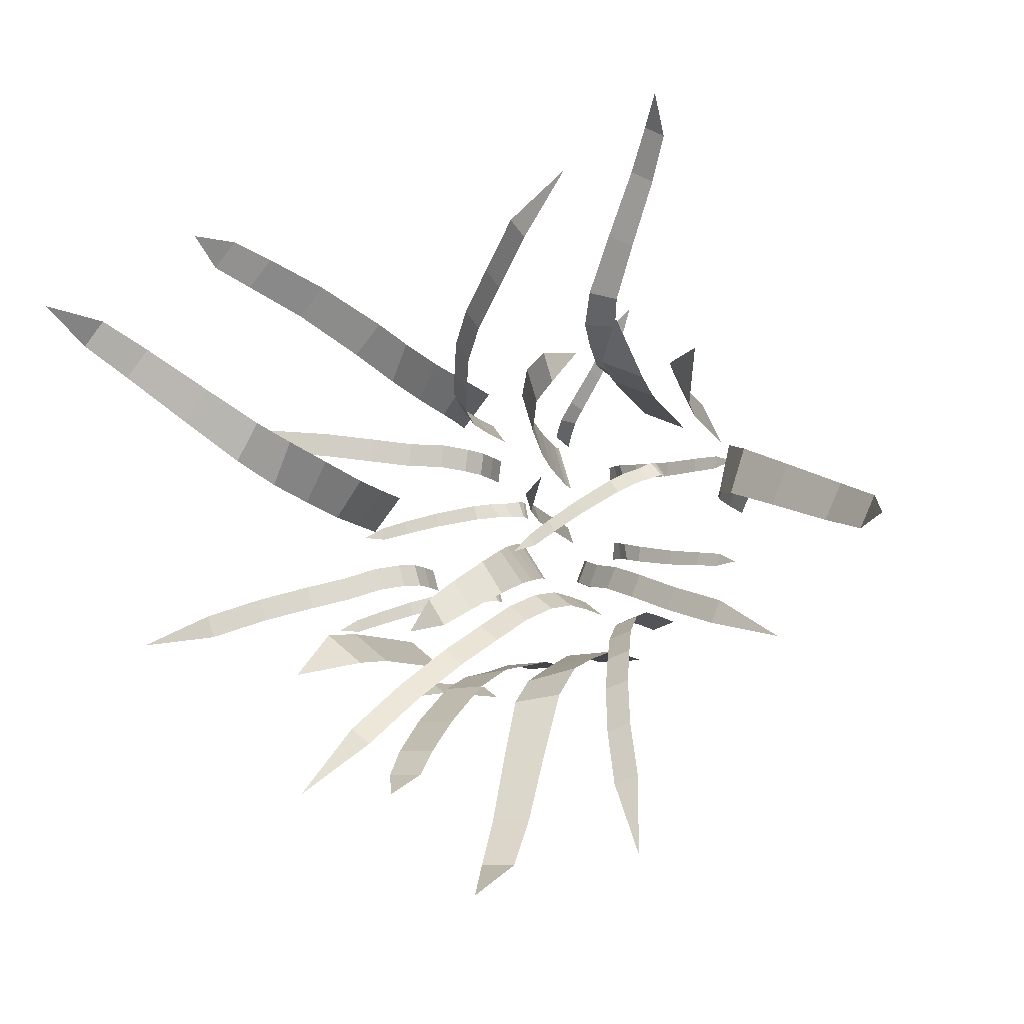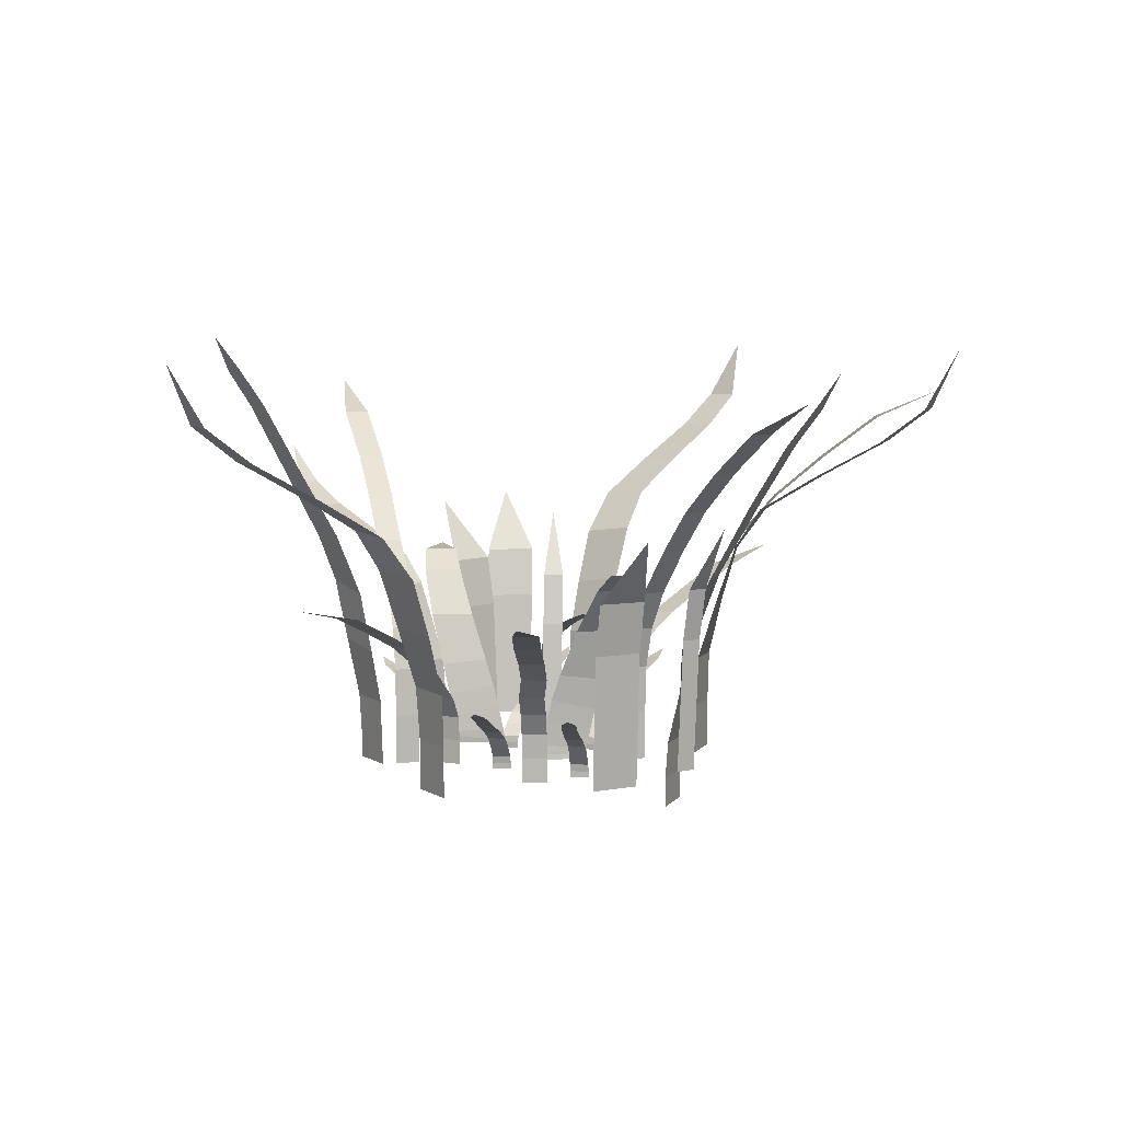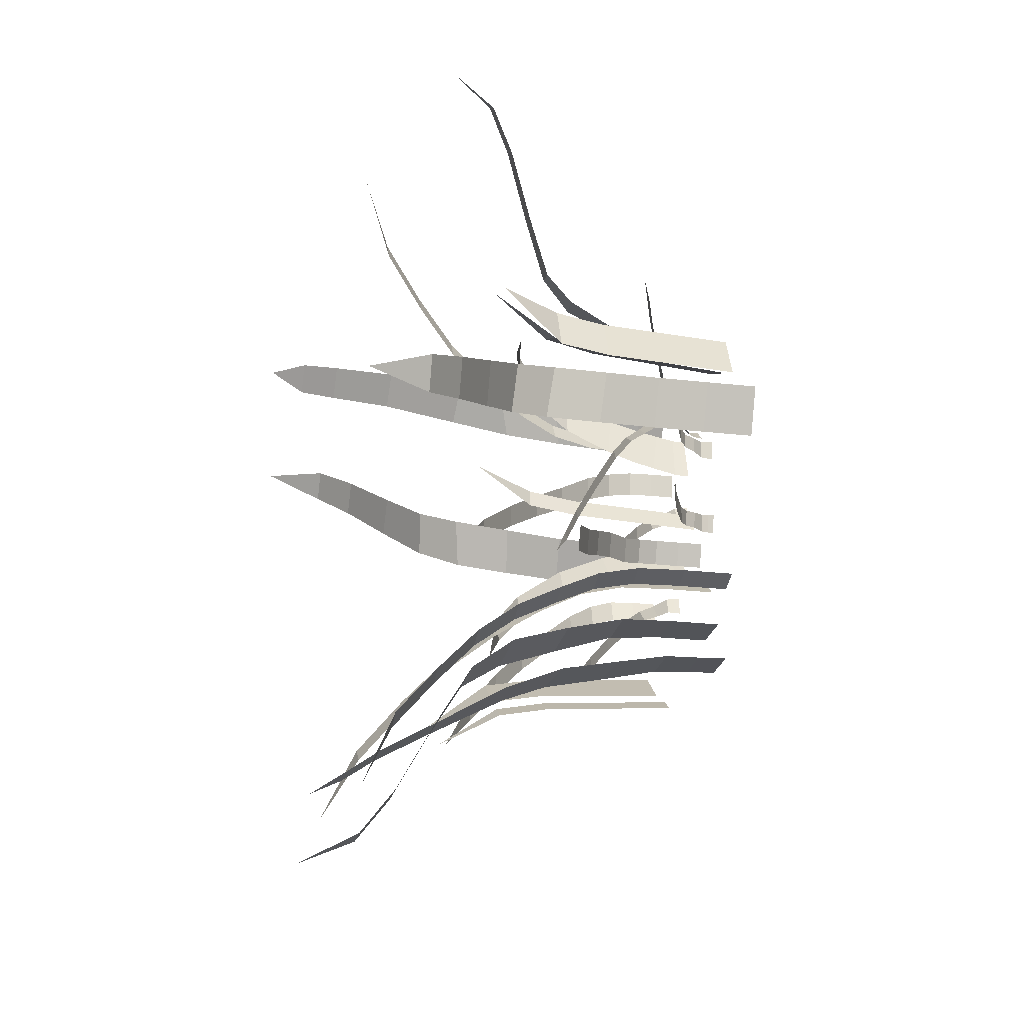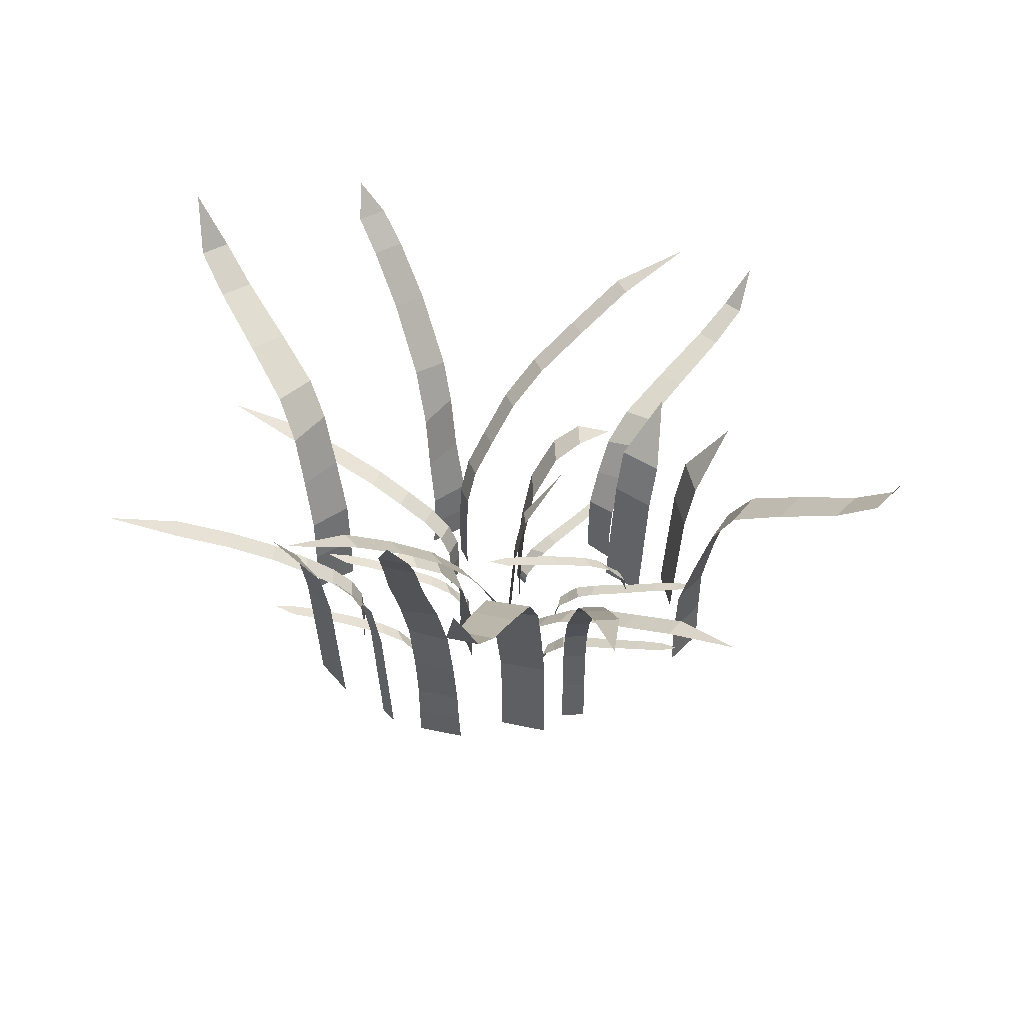
<metadata>
{"format":"obj","ext":"obj","renderer":"f3d","projection":"perspective","resolution":1024,"background":"white","views":[{"elev":-10.2,"azim":-158.3,"up":"+Z"},{"elev":6.7,"azim":109.9,"up":"+Y"},{"elev":-22.9,"azim":-101.3,"up":"+Z"},{"elev":41.2,"azim":-165.1,"up":"+Y"}]}
</metadata>
<code>
o 平面.024
v -0.2318 -0.06257 0.3185
v -0.2261 -0.0627 0.2402
v -0.905 0.2897 0.2398
v -0.8246 0.262 0.2707
v -0.7204 0.2336 0.273
v -0.5786 0.1859 0.2762
v -0.4093 0.1272 0.2902
v -0.3147 0.079 0.3025
v -0.2718 0.03125 0.3095
v -0.234 -0.01098 0.3133
v -0.233 -0.03899 0.3155
v -0.2268 -0.03931 0.2393
v -0.2369 -0.009629 0.2392
v -0.2919 0.03868 0.2381
v -0.3403 0.08794 0.232
v -0.4085 0.1246 0.2241
v -0.5725 0.1851 0.2149
v -0.7142 0.2334 0.2153
v -0.8191 0.2621 0.2178
v -0.3736 -0.01865 -0.5763
v -0.1736 -0.01865 -0.5763
v -0.2762 1.681 -1.647
v -0.3419 1.444 -1.528
v -0.3504 1.307 -1.348
v -0.3595 1.157 -1.076
v -0.3674 1.008 -0.8279
v -0.3726 0.838 -0.7024
v -0.3736 0.6133 -0.6364
v -0.3736 0.3844 -0.5821
v -0.3736 0.1814 -0.5763
v -0.1736 0.1814 -0.5763
v -0.1736 0.3901 -0.5928
v -0.1736 0.6312 -0.6702
v -0.1747 0.8636 -0.7505
v -0.1801 1.022 -0.8528
v -0.1884 1.157 -1.075
v -0.198 1.307 -1.347
v -0.2069 1.444 -1.527
v 0.02917 -0.1671 -0.5761
v 0.2254 -0.1678 -0.5756
v 0.1135 1.594 -1.253
v 0.04989 1.456 -1.171
v 0.06144 1.314 -1.067
v 0.07701 1.075 -0.9249
v 0.07023 0.7819 -0.755
v 0.05522 0.5407 -0.6599
v 0.04492 0.302 -0.6166
v 0.04172 0.09081 -0.5787
v 0.03646 -0.04922 -0.5775
v 0.2276 -0.05085 -0.5764
v 0.2261 0.09757 -0.5865
v 0.2198 0.3391 -0.6414
v 0.2268 0.5854 -0.6901
v 0.2352 0.7686 -0.7587
v 0.231 1.071 -0.9229
v 0.2064 1.313 -1.064
v 0.1827 1.456 -1.169
v -0.6851 -0.00202 0.5687
v -0.7701 -0.002117 0.3876
v -0.9597 0.9921 0.5759
v -0.7689 0.7384 0.5867
v -0.7286 0.5323 0.5738
v -0.7071 0.2688 0.5712
v -0.792 0.2687 0.3901
v -0.8136 0.5323 0.3927
v -0.8536 0.7402 0.4055
v 0.954 -0.03097 0.09395
v 0.8269 -0.03097 0.2483
v 1.719 1.668 0.85
v 1.668 1.432 0.7233
v 1.535 1.295 0.6023
v 1.33 1.145 0.4222
v 1.144 0.9957 0.2586
v 1.051 0.8256 0.1749
v 1 0.6009 0.1321
v 0.9585 0.3721 0.0976
v 0.954 0.169 0.09395
v 0.8269 0.169 0.2483
v 0.8396 0.3778 0.2588
v 0.8994 0.6189 0.308
v 0.9621 0.8513 0.3582
v 1.044 1.009 0.4191
v 1.221 1.145 0.5536
v 1.437 1.295 0.7193
v 1.582 1.432 0.8269
v 0.4911 -0.01743 0.5585
v 0.3659 -0.01808 0.7097
v 0.96 1.744 1.054
v 0.9369 1.605 0.9525
v 0.8492 1.463 0.8952
v 0.7299 1.225 0.8172
v 0.6031 0.9316 0.704
v 0.5392 0.6904 0.6319
v 0.5123 0.4517 0.5964
v 0.485 0.2405 0.5699
v 0.4875 0.1005 0.5651
v 0.3651 0.09884 0.7119
v 0.3739 0.2473 0.7171
v 0.4203 0.4888 0.7472
v 0.4534 0.7351 0.7836
v 0.501 0.9183 0.8337
v 0.6305 1.221 0.9348
v 0.7553 1.462 1.006
v 0.851 1.606 1.054
v 0.5935 -0.007768 -0.5724
v 0.7479 -0.007864 -0.4452
v 0.8385 0.9863 -0.6966
v 0.6615 0.7326 -0.6245
v 0.6306 0.5266 -0.5956
v 0.6123 0.263 -0.584
v 0.7666 0.2629 -0.4569
v 0.785 0.5266 -0.4685
v 0.8157 0.7344 -0.4971
v -0.5229 -0.04089 -0.4077
v -0.4282 -0.04089 -0.44
v -0.8735 1.514 -1.497
v -0.8271 1.382 -1.188
v -0.7398 1.21 -0.9727
v -0.674 1.041 -0.7833
v -0.6227 0.8695 -0.643
v -0.5669 0.6846 -0.5363
v -0.5391 0.5231 -0.4552
v -0.5251 0.3539 -0.4144
v -0.5228 0.1591 -0.4076
v -0.5229 -0.04089 -0.4077
v -0.4282 -0.04089 -0.44
v -0.4282 0.1591 -0.4399
v -0.4305 0.354 -0.4466
v -0.4443 0.5233 -0.4873
v -0.4722 0.685 -0.5683
v -0.528 0.8699 -0.6751
v -0.5794 1.042 -0.8156
v -0.6453 1.21 -1.005
v -0.7327 1.382 -1.221
v -0.1735 -0.01699 -0.1404
v -0.135 -0.01699 -0.2327
v -1.222 0.7608 -0.5989
v -0.9598 0.6947 -0.429
v -0.7409 0.6086 -0.3521
v -0.5553 0.5241 -0.2759
v -0.4161 0.4383 -0.2215
v -0.2992 0.3458 -0.1925
v -0.2199 0.265 -0.1597
v -0.1801 0.1804 -0.1431
v -0.1734 0.08301 -0.1403
v -0.1735 -0.01699 -0.1404
v -0.135 -0.01699 -0.2327
v -0.1349 0.08301 -0.2326
v -0.1415 0.1804 -0.2354
v -0.1812 0.2651 -0.2519
v -0.2604 0.346 -0.2847
v -0.3775 0.4385 -0.3137
v -0.5169 0.5244 -0.3682
v -0.7027 0.6088 -0.4445
v -0.9219 0.6949 -0.5216
v -0.2761 -0.002543 0.7192
v -0.3979 -0.002543 0.6502
v -0.8634 1.187 1.618
v -0.7644 1.021 1.536
v -0.6705 0.9257 1.383
v -0.5308 0.8204 1.149
v -0.4039 0.7161 0.936
v -0.3389 0.5971 0.8286
v -0.3057 0.4398 0.7715
v -0.2789 0.2796 0.7242
v -0.2761 0.1375 0.7192
v -0.3979 0.1375 0.6502
v -0.4061 0.2836 0.6646
v -0.4442 0.4524 0.7319
v -0.4831 0.615 0.8022
v -0.5302 0.7256 0.893
v -0.6345 0.8204 1.089
v -0.7629 0.9257 1.329
v -0.8462 1.022 1.489
v 0.01094 -0.004946 0.4209
v -0.04812 -0.004574 0.23
v -0.375 0.8094 0.6497
v -0.2215 0.7963 0.6682
v -0.1143 0.7184 0.6234
v -0.02172 0.5409 0.5524
v 0.01154 0.3295 0.4879
v 0.01672 0.2016 0.4564
v 0.01645 0.1183 0.4383
v 0.01491 0.04439 0.4226
v 0.01308 0.0171 0.4209
v -0.04598 0.01747 0.23
v -0.0441 0.05518 0.2347
v -0.04276 0.1512 0.2572
v -0.04277 0.2474 0.2815
v -0.0453 0.3525 0.3163
v -0.07181 0.5407 0.3888
v -0.1586 0.7185 0.4775
v -0.2604 0.7967 0.5391
v -0.2575 -0.05042 -0.03461
v -0.2409 -0.05055 -0.1113
v -0.9133 0.3019 -0.2062
v -0.8379 0.2742 -0.1644
v -0.735 0.2457 -0.1476
v -0.595 0.1981 -0.1247
v -0.4293 0.1394 -0.08731
v -0.3374 0.09114 -0.06197
v -0.2958 0.0434 -0.04906
v -0.259 0.001166 -0.04005
v -0.2583 -0.02684 -0.03776
v -0.2415 -0.02717 -0.1123
v -0.2515 0.002519 -0.1138
v -0.3058 0.05083 -0.1226
v -0.3529 0.1001 -0.1353
v -0.4193 0.1367 -0.1527
v -0.5805 0.1973 -0.1846
v -0.7209 0.2455 -0.2039
v -0.8251 0.2742 -0.216
v 0.3099 0.01386 -0.7205
v 0.374 0.01376 -0.6726
v 0.4958 1.008 -0.8958
v 0.3661 0.7543 -0.7827
v 0.3392 0.5482 -0.7504
v 0.3247 0.2847 -0.7355
v 0.3888 0.2846 -0.6877
v 0.4033 0.5482 -0.7026
v 0.43 0.7561 -0.7346
v 0.3519 -0.04089 0.5607
v 0.2929 -0.04089 0.4799
v -0.5836 1.514 1.219
v -0.3024 1.382 1.083
v -0.1231 1.21 0.9358
v 0.03814 1.041 0.8167
v 0.1569 0.8695 0.7259
v 0.2422 0.6846 0.641
v 0.3114 0.5231 0.5903
v 0.3462 0.3539 0.5648
v 0.352 0.1591 0.5606
v 0.3519 -0.04089 0.5607
v 0.2929 -0.04089 0.4799
v 0.293 0.1591 0.4798
v 0.2873 0.354 0.484
v 0.2526 0.5233 0.5094
v 0.1835 0.685 0.5601
v 0.09806 0.8699 0.6451
v -0.02083 1.042 0.7359
v -0.1824 1.21 0.8552
v -0.3619 1.382 1.003
v 0.6181 -0.01699 -0.208
v 0.6456 -0.01699 -0.1118
v 1.723 0.7608 -0.5041
v 1.413 0.6947 -0.4731
v 1.194 0.6086 -0.3966
v 1.001 0.5241 -0.3403
v 0.8583 0.4383 -0.296
v 0.7488 0.3458 -0.2457
v 0.6664 0.265 -0.2218
v 0.6249 0.1804 -0.2099
v 0.618 0.08301 -0.2079
v 0.6181 -0.01699 -0.208
v 0.6456 -0.01699 -0.1118
v 0.6455 0.08301 -0.1118
v 0.6524 0.1804 -0.1138
v 0.6938 0.2651 -0.1256
v 0.7761 0.346 -0.1494
v 0.8857 0.4385 -0.1998
v 1.029 0.5244 -0.2442
v 1.221 0.6088 -0.3006
v 1.441 0.6949 -0.3772
v 0.3084 -0.04838 -0.278
v 0.3281 -0.04852 -0.202
v 0.9713 0.3039 -0.4196
v 0.8852 0.2762 -0.423
v 0.7857 0.2478 -0.3917
v 0.6504 0.2001 -0.3492
v 0.4856 0.1414 -0.3081
v 0.3921 0.09318 -0.2895
v 0.3491 0.04543 -0.2823
v 0.3122 0.003201 -0.2738
v 0.3106 -0.02481 -0.2755
v 0.3291 -0.02513 -0.2013
v 0.3387 0.004554 -0.2045
v 0.3911 0.05286 -0.2211
v 0.439 0.1021 -0.2309
v 0.506 0.1388 -0.2453
v 0.6643 0.1993 -0.2892
v 0.7985 0.2476 -0.3351
v 0.897 0.2763 -0.3712
v -0.5813 0.2258 0.2002
v -0.5381 0.2257 0.2657
v 4.8e-05 0.5781 -0.1483
v -0.08253 0.5504 -0.1237
v -0.1665 0.522 -0.06189
v -0.2808 0.4743 0.0221
v -0.4235 0.4156 0.1143
v -0.5058 0.3674 0.1623
v -0.5442 0.3197 0.183
v -0.5764 0.2774 0.203
v -0.5785 0.2494 0.2018
v -0.5369 0.2491 0.266
v -0.5289 0.2788 0.2599
v -0.4846 0.3271 0.2273
v -0.4426 0.3764 0.2025
v -0.3837 0.413 0.1672
v -0.2482 0.4735 0.07439
v -0.1361 0.5218 -0.01245
v -0.05461 0.5505 -0.07842
v -0.9305 -0.04515 0.2497
v -0.8483 -0.04515 0.0673
v -1.867 1.654 -0.279
v -1.785 1.418 -0.17
v -1.624 1.281 -0.08831
v -1.38 1.13 0.03174
v -1.157 0.9815 0.1407
v -1.045 0.8115 0.1969
v -0.9852 0.5868 0.225
v -0.9357 0.3579 0.2473
v -0.9305 0.1549 0.2497
v -0.8483 0.1549 0.0673
v -0.8634 0.3636 0.06053
v -0.9339 0.6047 0.02874
v -1.008 0.8371 -0.003244
v -1.103 0.9951 -0.04031
v -1.309 1.13 -0.1238
v -1.561 1.281 -0.2269
v -1.729 1.418 -0.2927
v -0.4076 -0.02195 0.5549
v -0.59 -0.02205 0.4728
v -0.6115 0.9721 0.7391
v -0.4595 0.7185 0.6231
v -0.4374 0.5124 0.5871
v -0.4227 0.2489 0.5711
v -0.605 0.2487 0.4889
v -0.6197 0.5124 0.505
v -0.6418 0.7203 0.5407
v 0.3225 -0.03118 0.2873
v 0.3096 -0.03118 0.3864
v 1.455 0.7466 0.4543
v 1.157 0.6805 0.3593
v 0.9256 0.5944 0.3425
v 0.7265 0.5099 0.3178
v 0.5779 0.4241 0.3018
v 0.4575 0.3316 0.3046
v 0.3724 0.2508 0.2937
v 0.3296 0.1662 0.2882
v 0.3224 0.06882 0.2872
v 0.3225 -0.03118 0.2873
v 0.3096 -0.03118 0.3864
v 0.3095 0.06882 0.3864
v 0.3166 0.1663 0.3873
v 0.3593 0.2509 0.3929
v 0.4443 0.3318 0.4037
v 0.5649 0.4243 0.4009
v 0.7137 0.5102 0.417
v 0.913 0.5947 0.4417
v 1.145 0.6808 0.4586
v 0.08422 -0.01913 -0.1852
v 0.1914 -0.01876 -0.01649
v 0.3966 0.7952 -0.5074
v 0.2436 0.7821 -0.4849
v 0.1519 0.7042 -0.4135
v 0.08121 0.5267 -0.3207
v 0.06606 0.3153 -0.2497
v 0.06932 0.1874 -0.218
v 0.07434 0.1041 -0.2006
v 0.07996 0.0302 -0.1858
v 0.08216 0.002917 -0.1847
v 0.1893 0.003289 -0.01591
v 0.1862 0.041 -0.02002
v 0.179 0.137 -0.04131
v 0.1727 0.2332 -0.0648
v 0.166 0.3383 -0.09907
v 0.1725 0.5265 -0.176
v 0.2329 0.7043 -0.2843
v 0.3151 0.7825 -0.3705
v 0.1857 -0.0646 0.1092
v 0.2007 -0.06473 0.1862
v 0.856 0.2877 0.008625
v 0.7703 0.26 -6.8e-05
v 0.6691 0.2316 0.02502
v 0.5315 0.1839 0.0591
v 0.3644 0.1252 0.08997
v 0.27 0.07696 0.1029
v 0.2266 0.02921 0.1074
v 0.1892 -0.01302 0.1136
v 0.1877 -0.04102 0.1118
v 0.2017 -0.04135 0.1869
v 0.2114 -0.01166 0.1844
v 0.2648 0.03664 0.1711
v 0.3131 0.08591 0.1642
v 0.381 0.1225 0.154
v 0.5417 0.1831 0.1199
v 0.6784 0.2313 0.0823
v 0.7789 0.26 0.0524
v -0.0253 -0.02195 0.05197
v -0.05131 -0.02205 -0.02368
v -0.2776 0.9721 0.0922
v -0.1068 0.7185 0.07184
v -0.06638 0.5124 0.06024
v -0.04601 0.2489 0.05611
v -0.07201 0.2487 -0.01954
v -0.09242 0.5124 -0.01541
v -0.1325 0.7203 -0.003919
v -0.1779 -0.05507 -0.3588
v -0.09979 -0.05507 -0.2964
v 0.5519 1.5 -1.24
v 0.3163 1.368 -1.035
v 0.1819 1.196 -0.8455
v 0.0576 1.027 -0.6882
v -0.03312 0.8553 -0.5695
v -0.0932 0.6705 -0.4651
v -0.1466 0.5089 -0.398
v -0.1735 0.3397 -0.3643
v -0.178 0.1449 -0.3587
v -0.1779 -0.05507 -0.3588
v -0.09979 -0.05507 -0.2964
v -0.09987 0.1449 -0.2963
v -0.09544 0.3398 -0.3018
v -0.0686 0.5091 -0.3354
v -0.01526 0.6708 -0.4024
v 0.04486 0.8558 -0.5069
v 0.1357 1.027 -0.6258
v 0.2602 1.196 -0.7833
v 0.3948 1.368 -0.9727
v 0.0359 -0.07869 0.4816
v -0.02299 -0.07882 0.4297
v -0.4335 0.2736 0.9705
v -0.3603 0.2459 0.9251
v -0.2955 0.2175 0.8434
v -0.2073 0.1698 0.7324
v -0.09383 0.1111 0.6059
v -0.02692 0.06287 0.538
v 0.004624 0.01512 0.508
v 0.03044 -0.02711 0.4802
v 0.03277 -0.05511 0.4807
v -0.02417 -0.05544 0.4297
v -0.03035 -0.02575 0.4377
v -0.06445 0.02255 0.4808
v -0.09855 0.07182 0.5158
v -0.146 0.1084 0.5653
v -0.2525 0.169 0.6904
v -0.3378 0.2172 0.8037
v -0.3991 0.2459 0.8887
f 1 2 12 11
f 11 12 13 10
f 10 13 14 9
f 9 14 15 8
f 8 15 16 7
f 7 16 17 6
f 6 17 18 5
f 5 18 19 4
f 3 4 19
f 20 21 31 30
f 30 31 32 29
f 29 32 33 28
f 28 33 34 27
f 27 34 35 26
f 26 35 36 25
f 25 36 37 24
f 24 37 38 23
f 22 23 38
f 39 40 50 49
f 49 50 51 48
f 48 51 52 47
f 47 52 53 46
f 46 53 54 45
f 45 54 55 44
f 44 55 56 43
f 43 56 57 42
f 41 42 57
f 58 59 64 63
f 63 64 65 62
f 62 65 66 61
f 61 66 60
f 67 68 78 77
f 77 78 79 76
f 76 79 80 75
f 75 80 81 74
f 74 81 82 73
f 73 82 83 72
f 72 83 84 71
f 71 84 85 70
f 69 70 85
f 86 87 97 96
f 96 97 98 95
f 95 98 99 94
f 94 99 100 93
f 93 100 101 92
f 92 101 102 91
f 91 102 103 90
f 90 103 104 89
f 88 89 104
f 105 106 111 110
f 110 111 112 109
f 109 112 113 108
f 108 113 107
f 116 117 134
f 114 115 126 125
f 125 126 127 124
f 124 127 128 123
f 123 128 129 122
f 122 129 130 121
f 121 130 131 120
f 120 131 132 119
f 119 132 133 118
f 118 133 134 117
f 137 138 155
f 135 136 147 146
f 146 147 148 145
f 145 148 149 144
f 144 149 150 143
f 143 150 151 142
f 142 151 152 141
f 141 152 153 140
f 140 153 154 139
f 139 154 155 138
f 156 157 167 166
f 166 167 168 165
f 165 168 169 164
f 164 169 170 163
f 163 170 171 162
f 162 171 172 161
f 161 172 173 160
f 160 173 174 159
f 158 159 174
f 175 176 186 185
f 185 186 187 184
f 184 187 188 183
f 183 188 189 182
f 182 189 190 181
f 181 190 191 180
f 180 191 192 179
f 179 192 193 178
f 177 178 193
f 194 195 205 204
f 204 205 206 203
f 203 206 207 202
f 202 207 208 201
f 201 208 209 200
f 200 209 210 199
f 199 210 211 198
f 198 211 212 197
f 196 197 212
f 213 214 219 218
f 218 219 220 217
f 217 220 221 216
f 216 221 215
f 224 225 242
f 222 223 234 233
f 233 234 235 232
f 232 235 236 231
f 231 236 237 230
f 230 237 238 229
f 229 238 239 228
f 228 239 240 227
f 227 240 241 226
f 226 241 242 225
f 245 246 263
f 243 244 255 254
f 254 255 256 253
f 253 256 257 252
f 252 257 258 251
f 251 258 259 250
f 250 259 260 249
f 249 260 261 248
f 248 261 262 247
f 247 262 263 246
f 264 265 275 274
f 274 275 276 273
f 273 276 277 272
f 272 277 278 271
f 271 278 279 270
f 270 279 280 269
f 269 280 281 268
f 268 281 282 267
f 266 267 282
f 283 284 294 293
f 293 294 295 292
f 292 295 296 291
f 291 296 297 290
f 290 297 298 289
f 289 298 299 288
f 288 299 300 287
f 287 300 301 286
f 285 286 301
f 302 303 313 312
f 312 313 314 311
f 311 314 315 310
f 310 315 316 309
f 309 316 317 308
f 308 317 318 307
f 307 318 319 306
f 306 319 320 305
f 304 305 320
f 321 322 327 326
f 326 327 328 325
f 325 328 329 324
f 324 329 323
f 332 333 350
f 330 331 342 341
f 341 342 343 340
f 340 343 344 339
f 339 344 345 338
f 338 345 346 337
f 337 346 347 336
f 336 347 348 335
f 335 348 349 334
f 334 349 350 333
f 351 352 362 361
f 361 362 363 360
f 360 363 364 359
f 359 364 365 358
f 358 365 366 357
f 357 366 367 356
f 356 367 368 355
f 355 368 369 354
f 353 354 369
f 370 371 381 380
f 380 381 382 379
f 379 382 383 378
f 378 383 384 377
f 377 384 385 376
f 376 385 386 375
f 375 386 387 374
f 374 387 388 373
f 372 373 388
f 389 390 395 394
f 394 395 396 393
f 393 396 397 392
f 392 397 391
f 400 401 418
f 398 399 410 409
f 409 410 411 408
f 408 411 412 407
f 407 412 413 406
f 406 413 414 405
f 405 414 415 404
f 404 415 416 403
f 403 416 417 402
f 402 417 418 401
f 419 420 430 429
f 429 430 431 428
f 428 431 432 427
f 427 432 433 426
f 426 433 434 425
f 425 434 435 424
f 424 435 436 423
f 423 436 437 422
f 421 422 437

</code>
